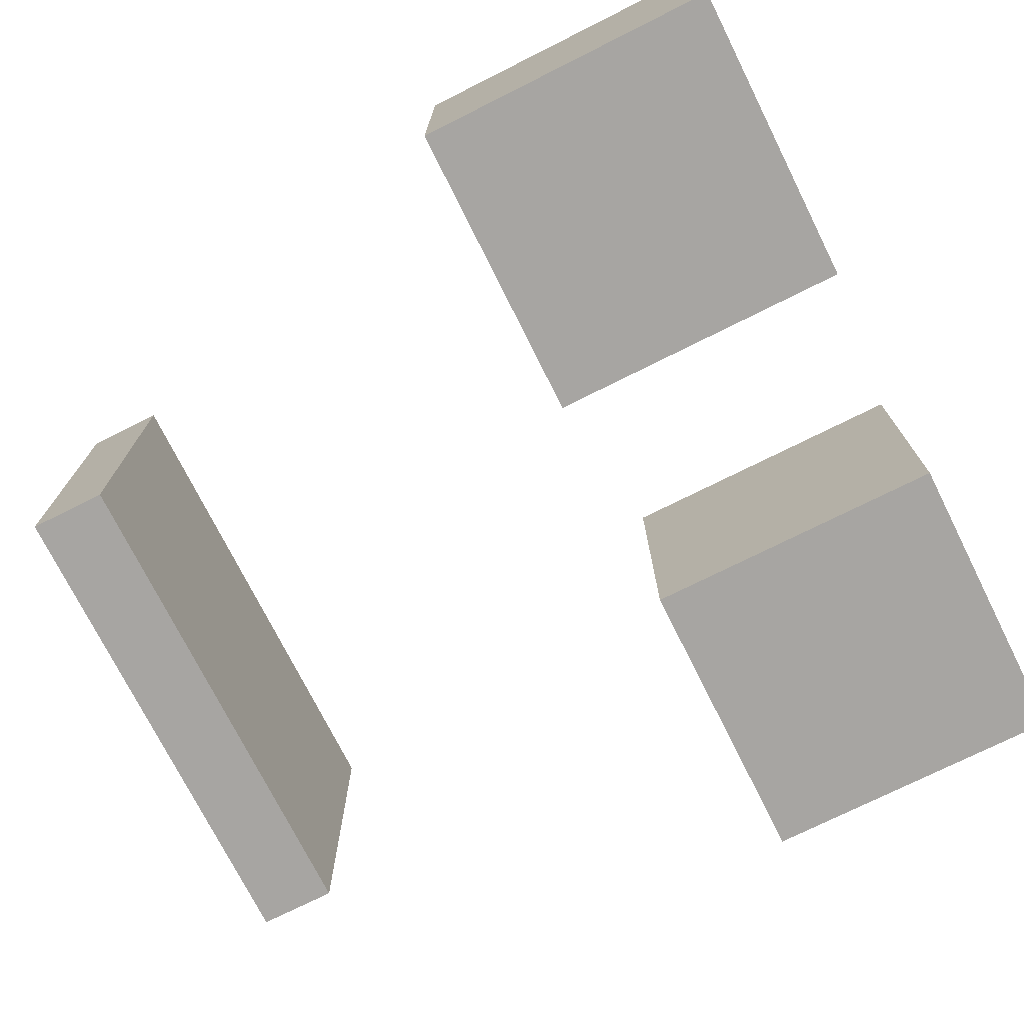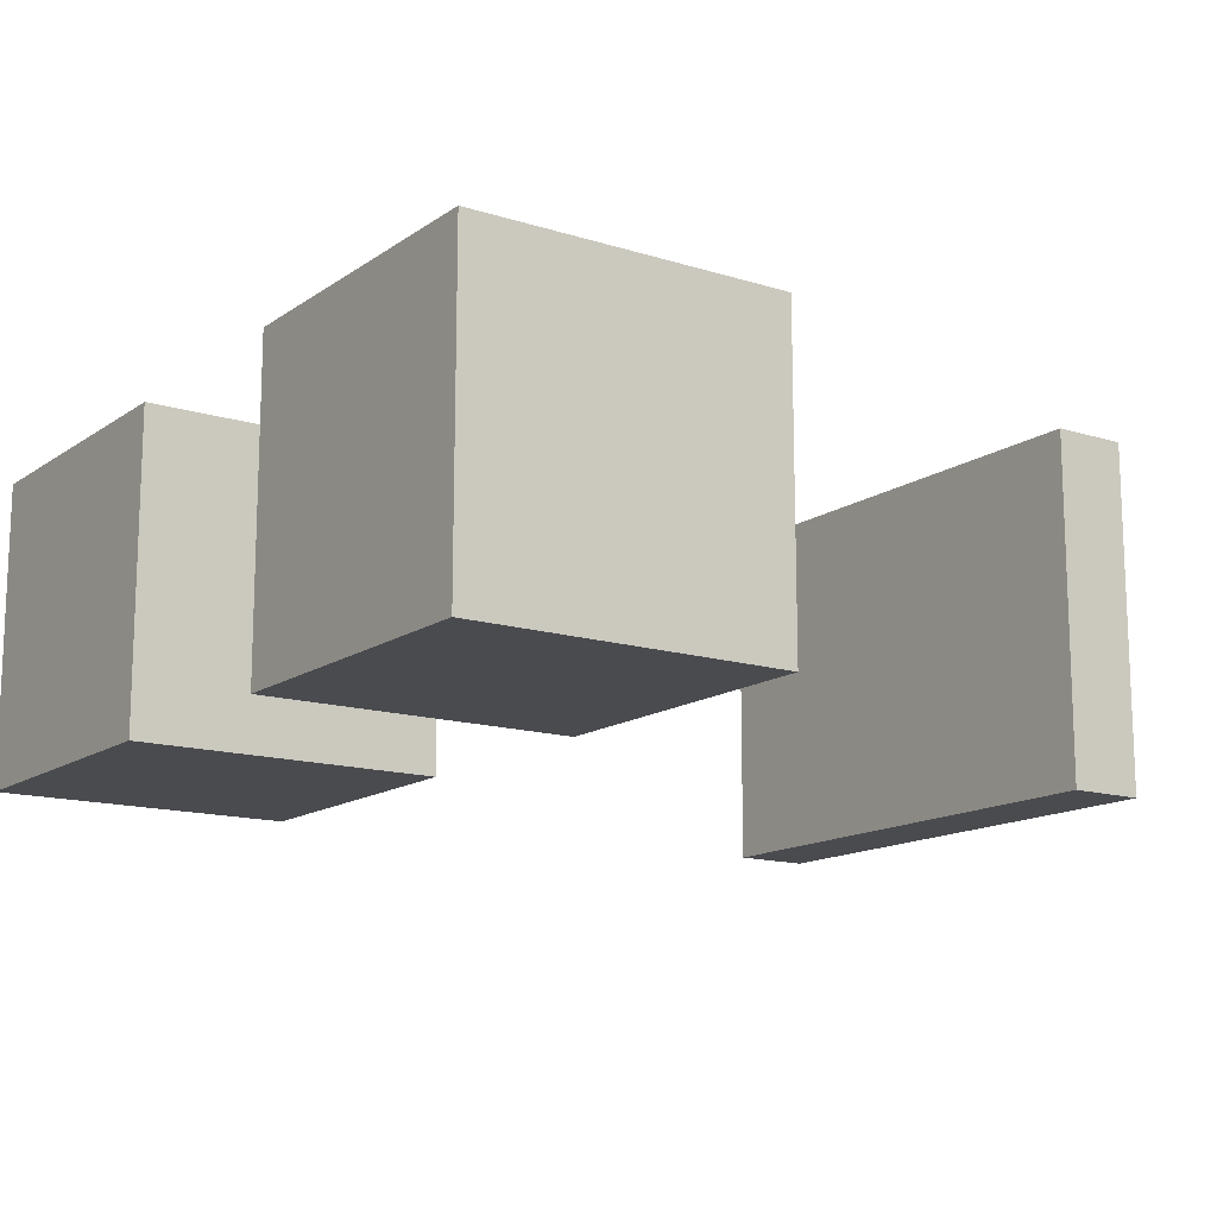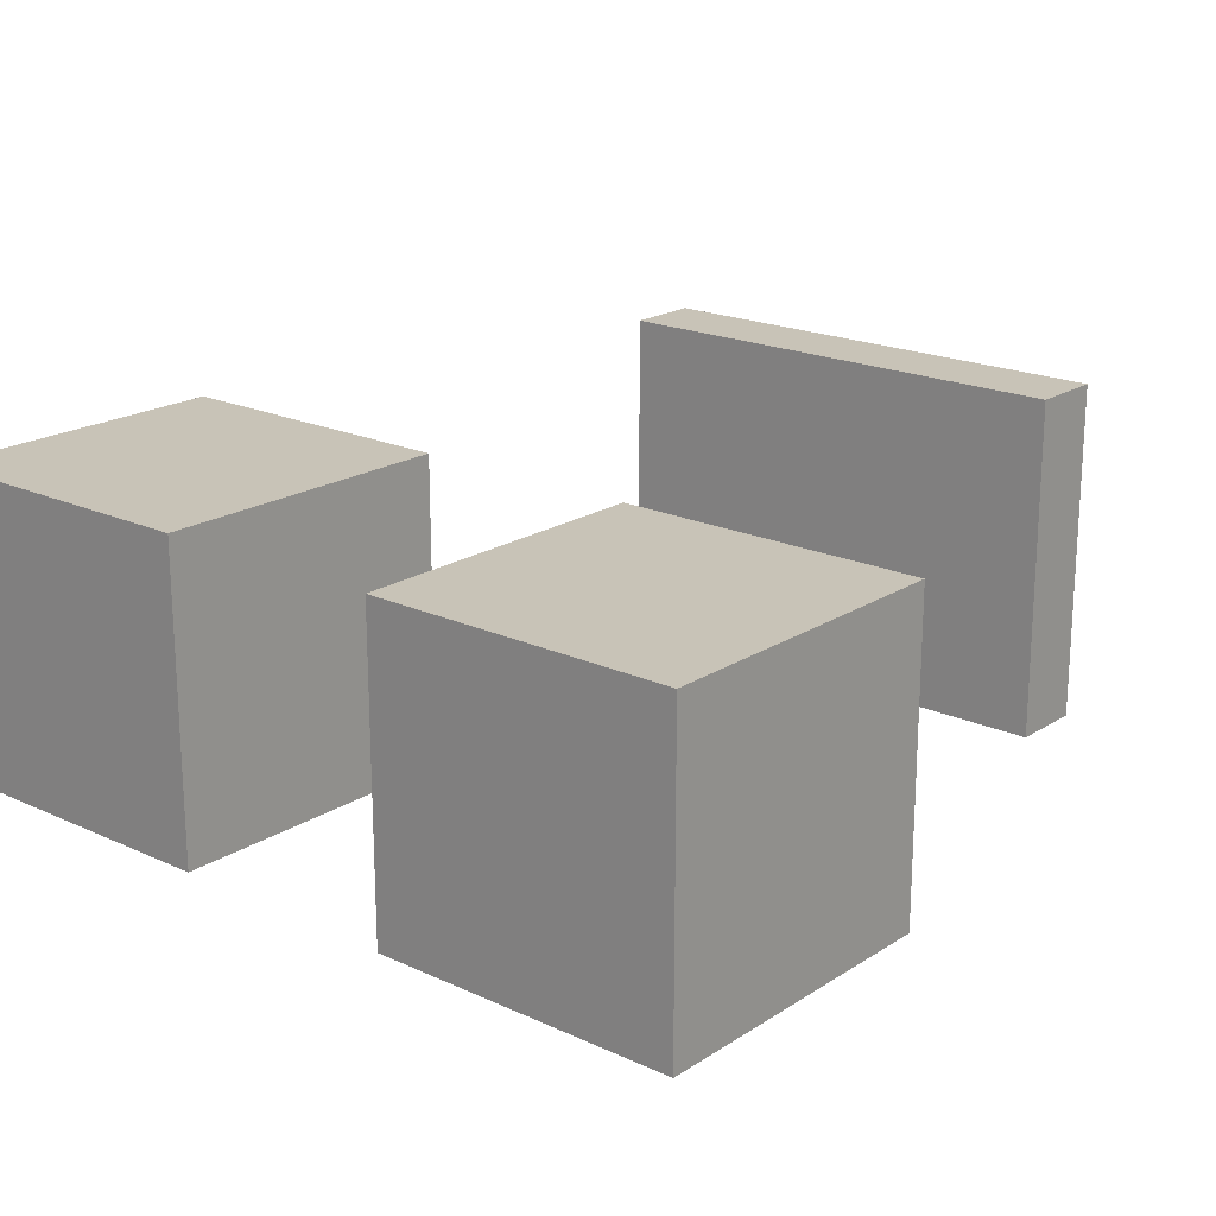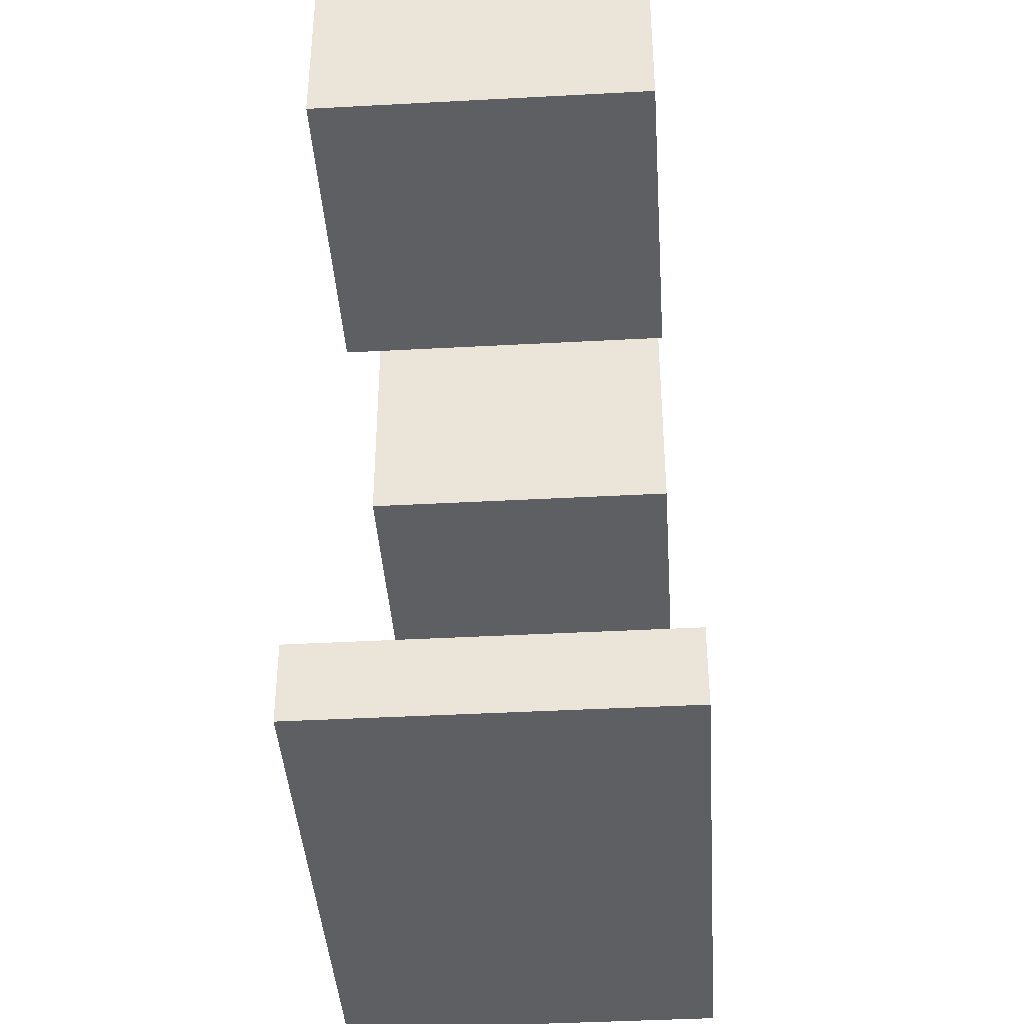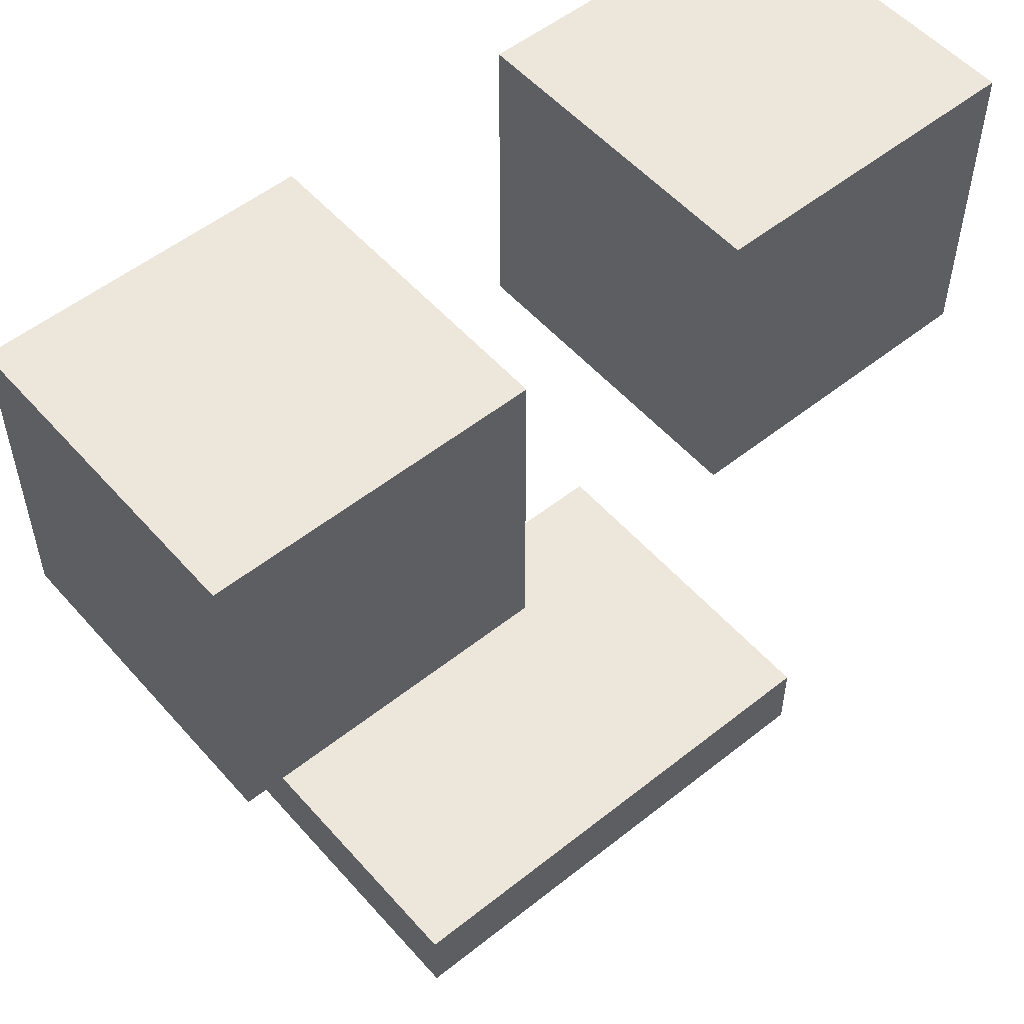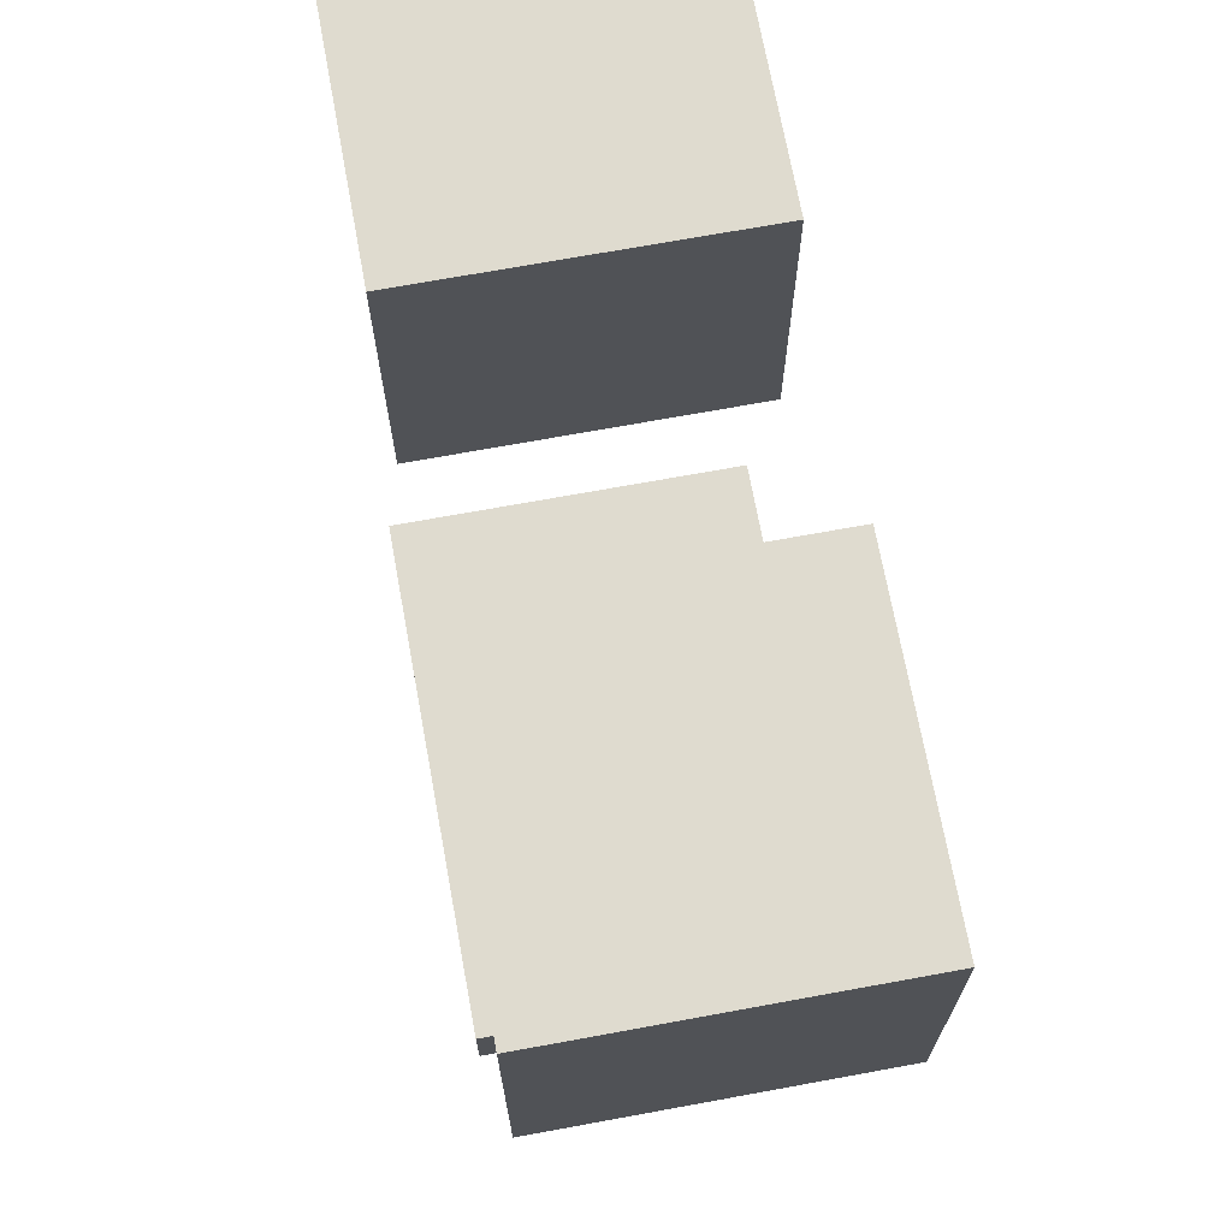
<metadata>
{"format":"obj","ext":"obj","renderer":"f3d","projection":"perspective","resolution":1024,"background":"white","views":[{"elev":-73.9,"azim":116.6,"up":"+Z"},{"elev":-14.1,"azim":-124.5,"up":"+Z"},{"elev":19.7,"azim":-139.6,"up":"+Z"},{"elev":-40.6,"azim":-86.2,"up":"+Y"},{"elev":53.5,"azim":-40.3,"up":"+Y"},{"elev":70.3,"azim":-100.4,"up":"+Y"}]}
</metadata>
<code>
o 立方体.001
v 0.3 1.6 -0.4
v 0.3 2.4 -0.4
v 1.1 1.6 -0.4
v 1.1 2.4 -0.4
v 0.3 1.6 0.4
v 0.3 2.4 0.4
v 1.1 1.6 0.4
v 1.1 2.4 0.4
f 1 2 4 3
f 3 4 8 7
f 7 8 6 5
f 5 6 2 1
f 3 7 5 1
f 8 4 2 6
o 立方体.008
v -1.1 1.6 -0.4
v -1.1 2.4 -0.4
v -0.3 1.6 -0.4
v -0.3 2.4 -0.4
v -1.1 1.6 0.4
v -1.1 2.4 0.4
v -0.3 1.6 0.4
v -0.3 2.4 0.4
f 9 10 12 11
f 11 12 16 15
f 15 16 14 13
f 13 14 10 9
f 11 15 13 9
f 16 12 10 14
o 立方体.013
v -0.65 0.2 -0.45
v -0.65 0.4 -0.45
v 0.65 0.2 -0.45
v 0.65 0.4 -0.45
v -0.65 0.2 0.45
v -0.65 0.4 0.45
v 0.65 0.2 0.45
v 0.65 0.4 0.45
f 17 18 20 19
f 19 20 24 23
f 23 24 22 21
f 21 22 18 17
f 19 23 21 17
f 24 20 18 22

</code>
